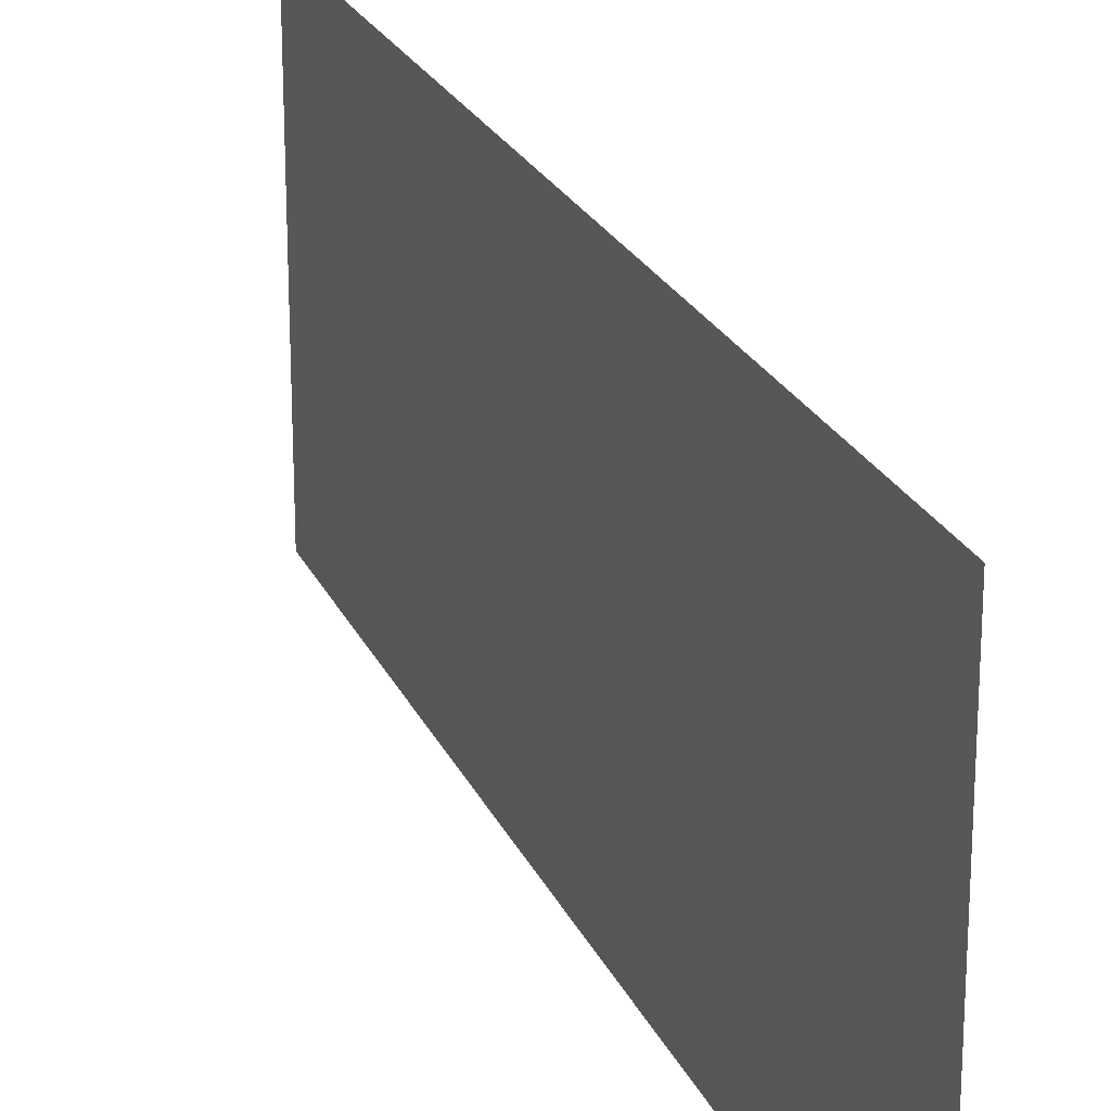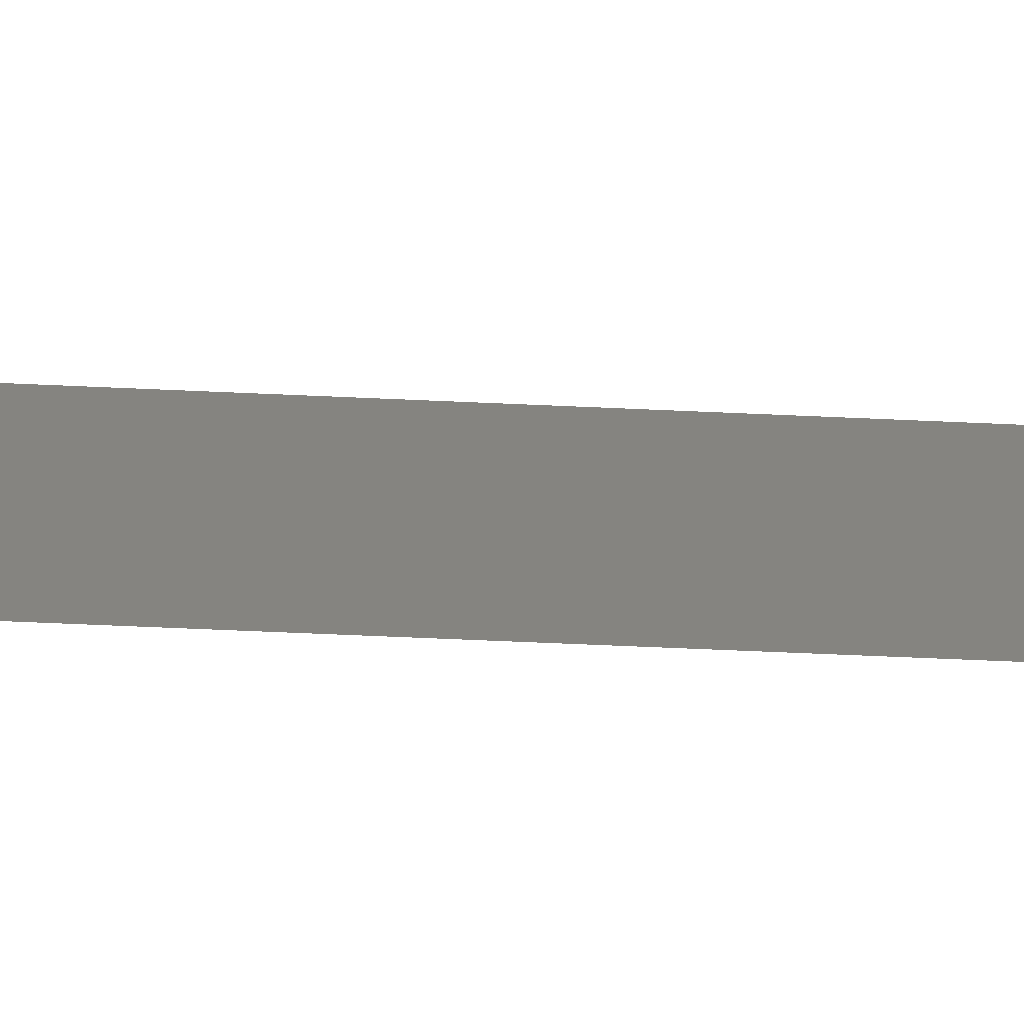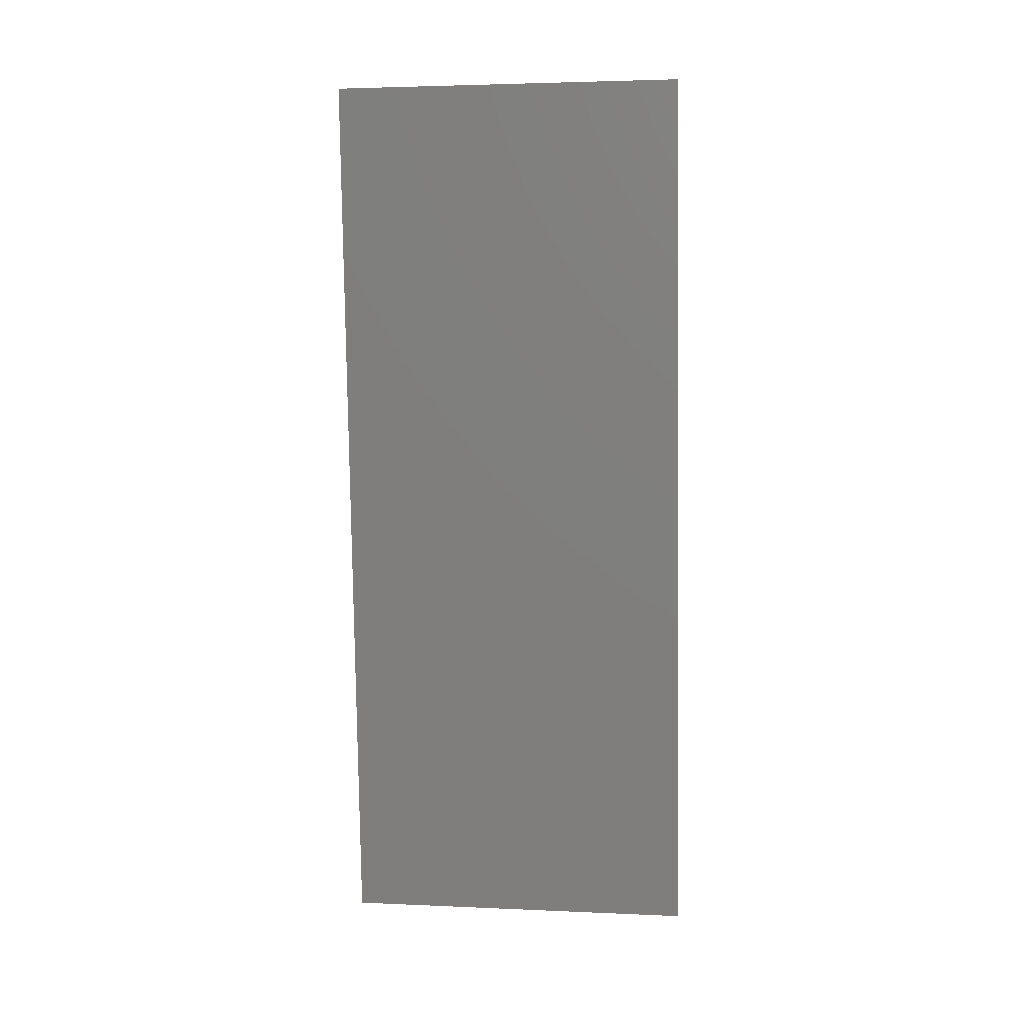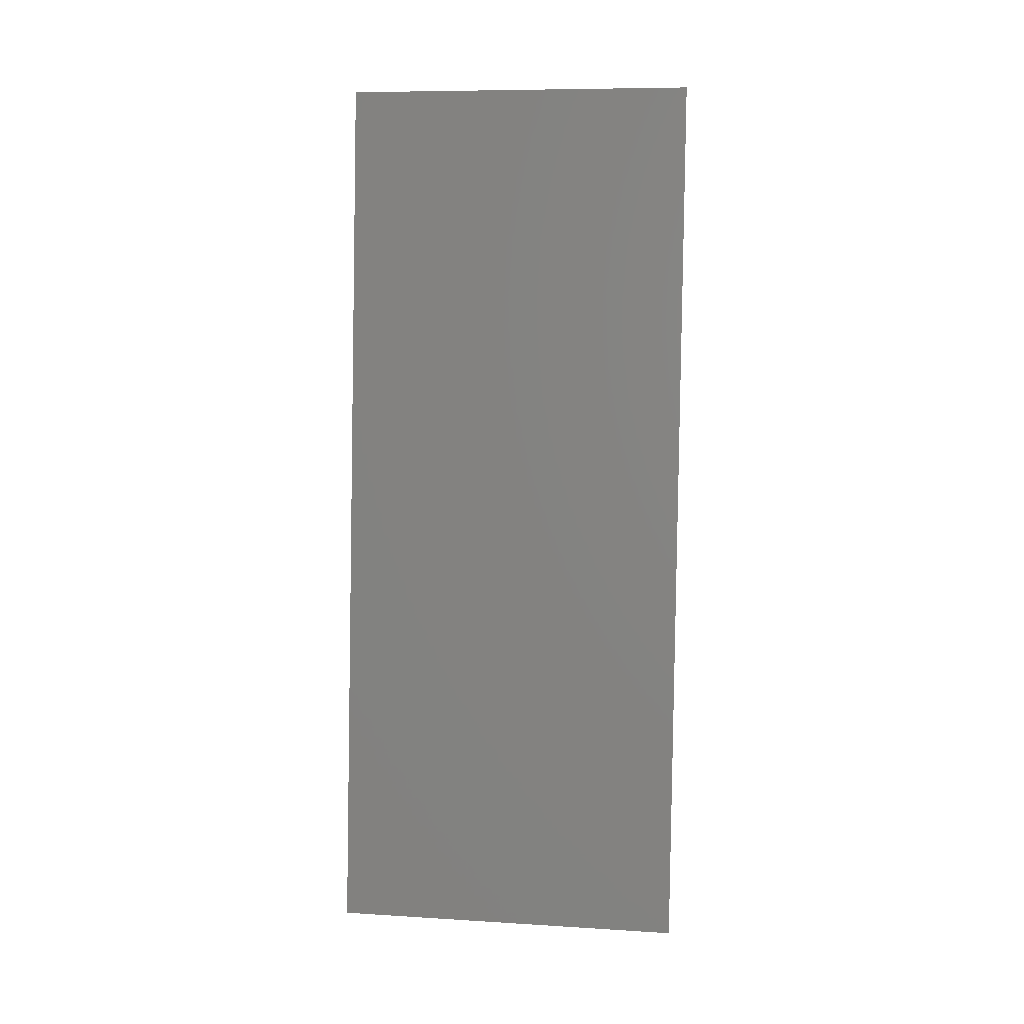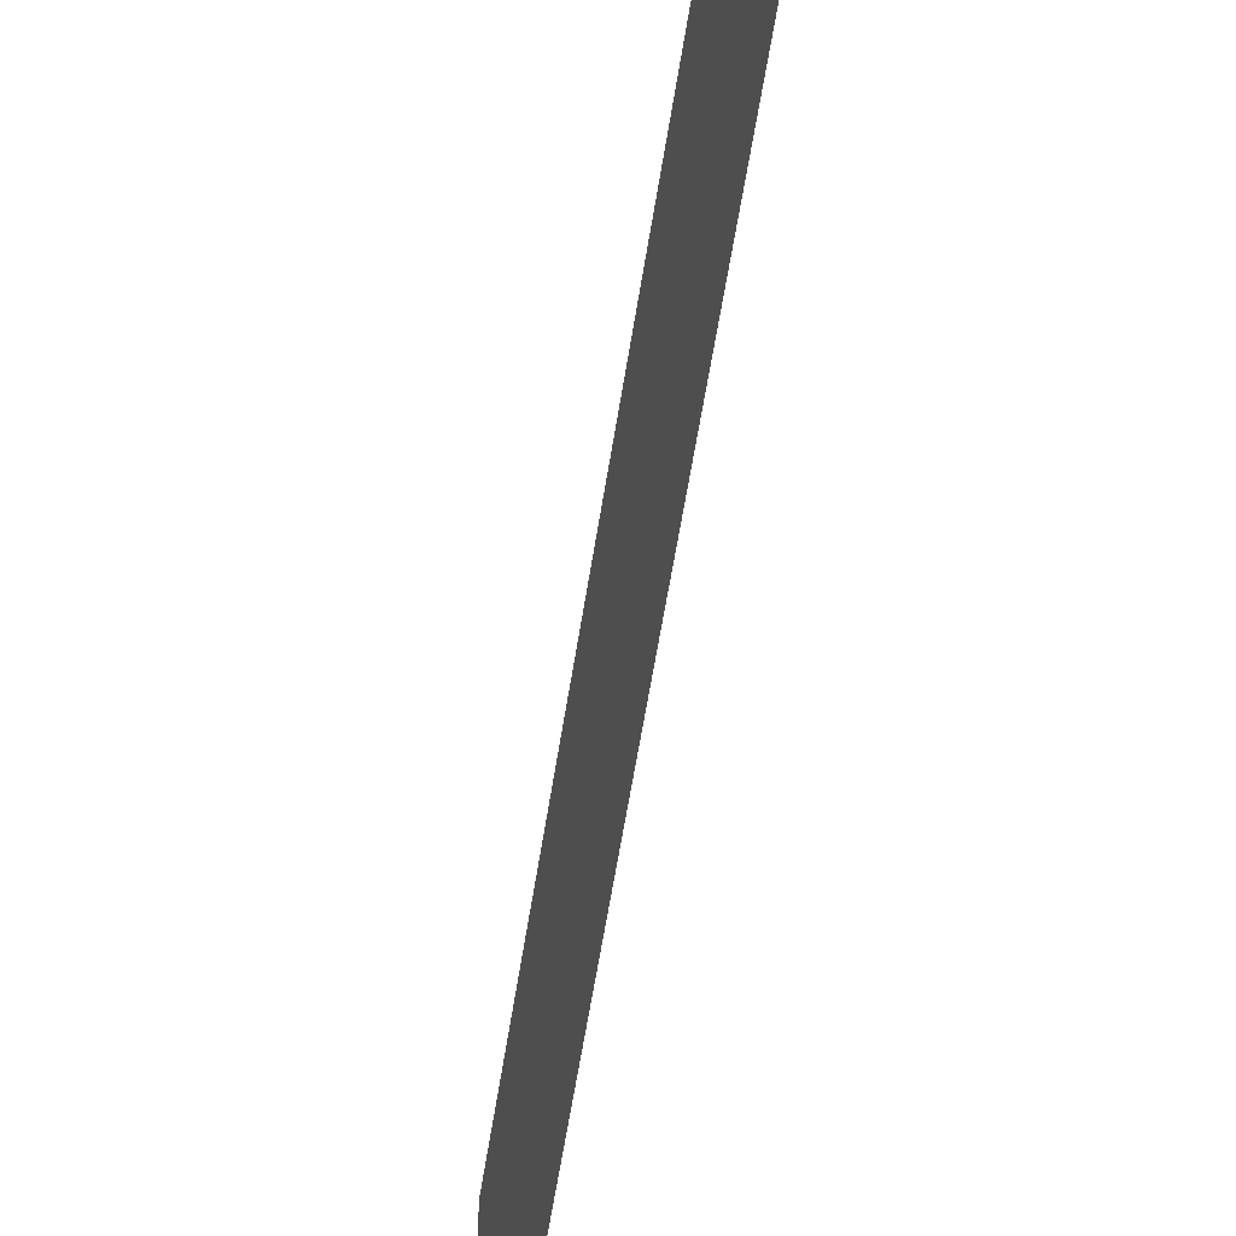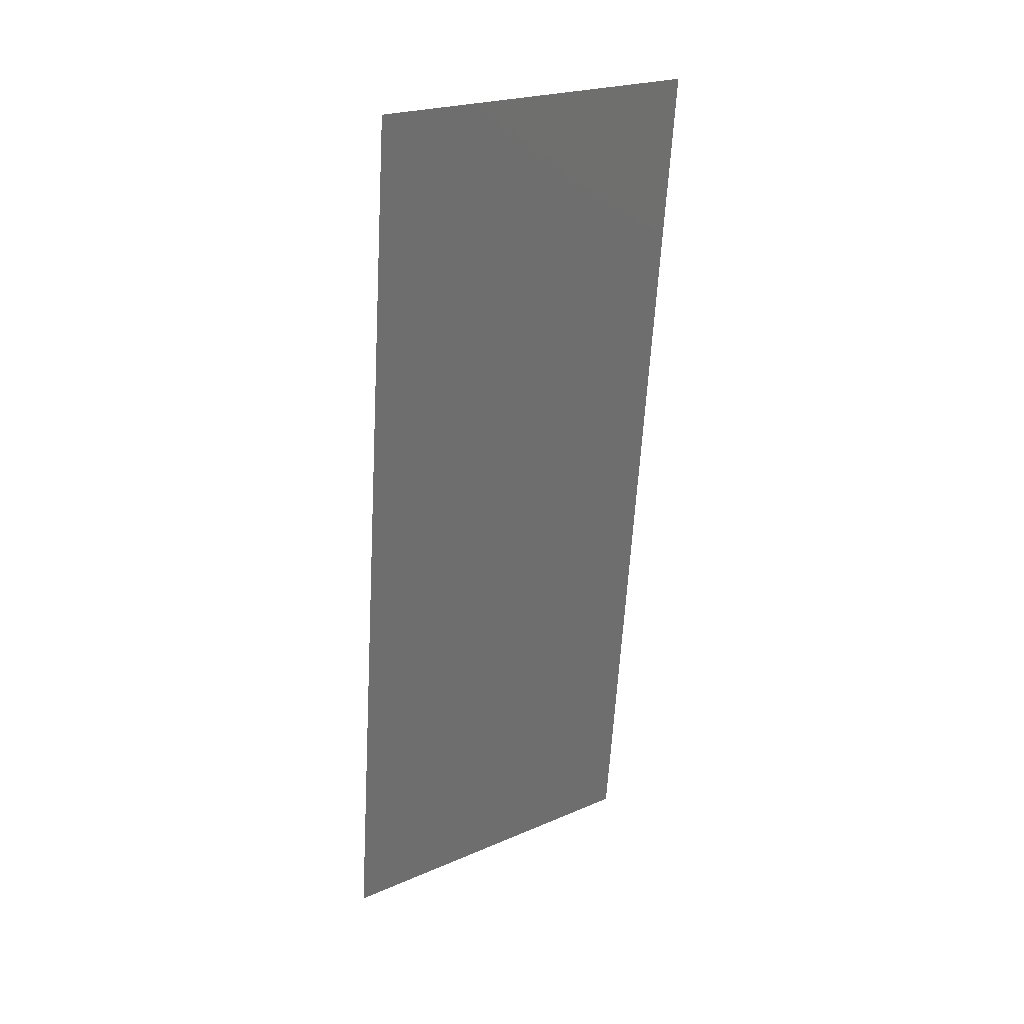
<metadata>
{"format":"stl","ext":"stl","renderer":"f3d","projection":"perspective","resolution":1024,"background":"white","views":[{"elev":23.1,"azim":-24.9,"up":"+Z"},{"elev":-70.7,"azim":82.0,"up":"+Z"},{"elev":3.4,"azim":98.5,"up":"+Y"},{"elev":8.7,"azim":-80.6,"up":"+Y"},{"elev":-59.1,"azim":-14.4,"up":"+Z"},{"elev":22.6,"azim":53.6,"up":"+Y"}]}
</metadata>
<code>
# stl→obj: 21 verts, 26 faces
v 0.0119 0.04019 0
v 0.01141 0.03516 0.01126
v 0.01093 0.03014 0
v 0.008975 0.01005 0.02
v 0.009463 0.01507 0.008741
v 0.00995 0.02009 0.02
v 0.01044 0.02512 0.01
v 0.01093 0.03014 0.02
v 0.01224 0.04364 0.007338
v 0.00864 0.006591 0.01266
v 0.00995 0.02009 0
v 0.008975 0.01005 0
v 0.0119 0.04019 0.02
v 0.01288 0.05023 0.01
v 0.01288 0.05023 0
v 0.008 0 0.01
v 0.008 0 0.02
v 0.008562 0.005793 0.00576
v 0.01231 0.04444 0.01424
v 0.008 0 0
v 0.01288 0.05023 0.02
f 1 2 3
f 4 5 6
f 5 7 6
f 6 7 8
f 2 7 3
f 8 7 2
f 1 9 2
f 4 10 5
f 3 7 11
f 11 7 5
f 11 5 12
f 8 2 13
f 14 9 15
f 16 10 17
f 15 9 1
f 17 10 4
f 5 18 12
f 2 19 13
f 9 19 2
f 10 18 5
f 12 18 20
f 13 19 21
f 21 19 14
f 20 18 16
f 14 19 9
f 16 18 10

</code>
